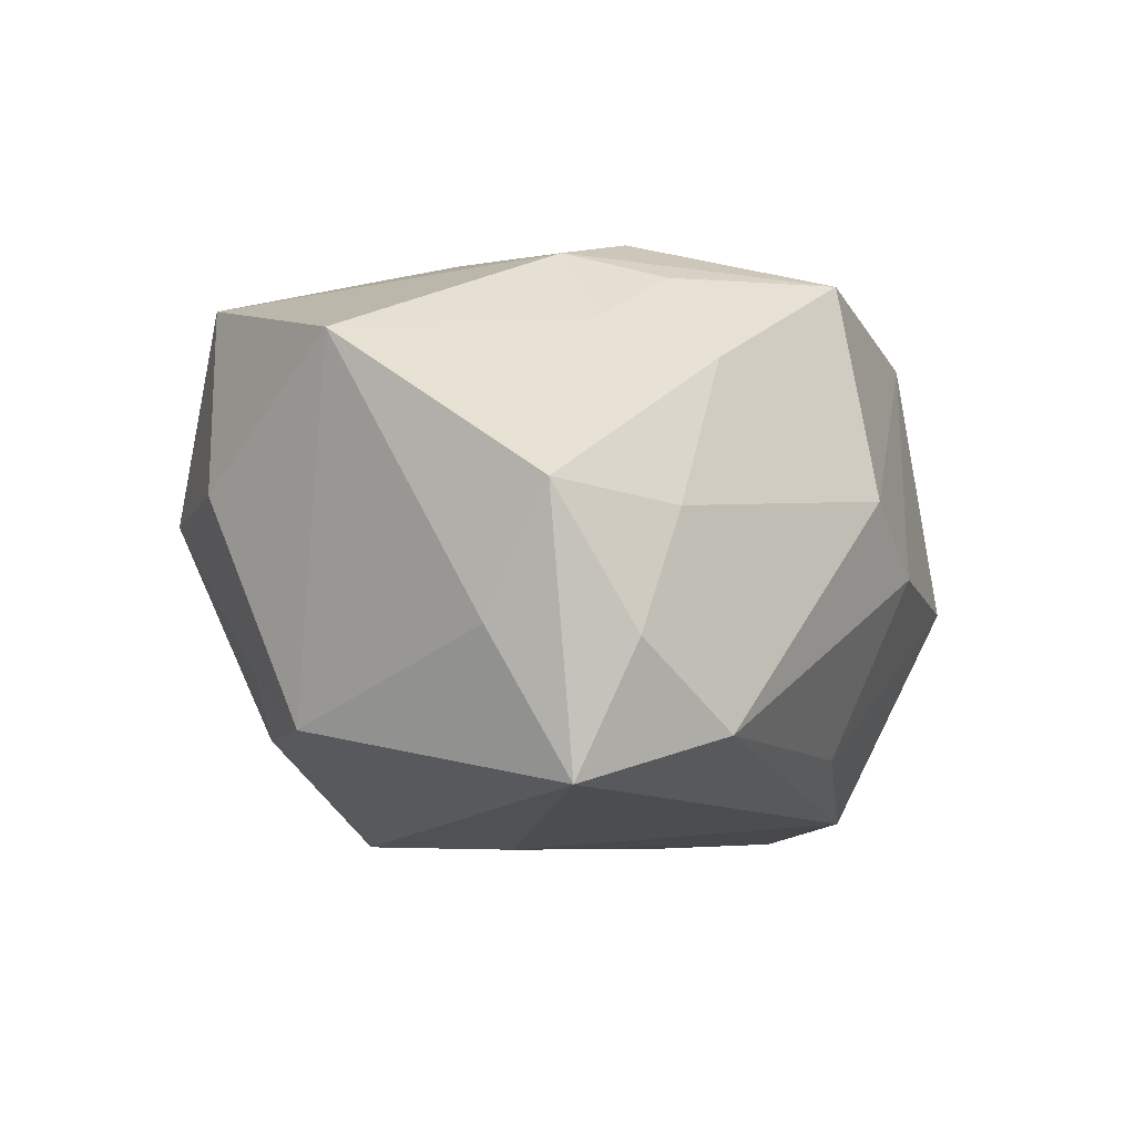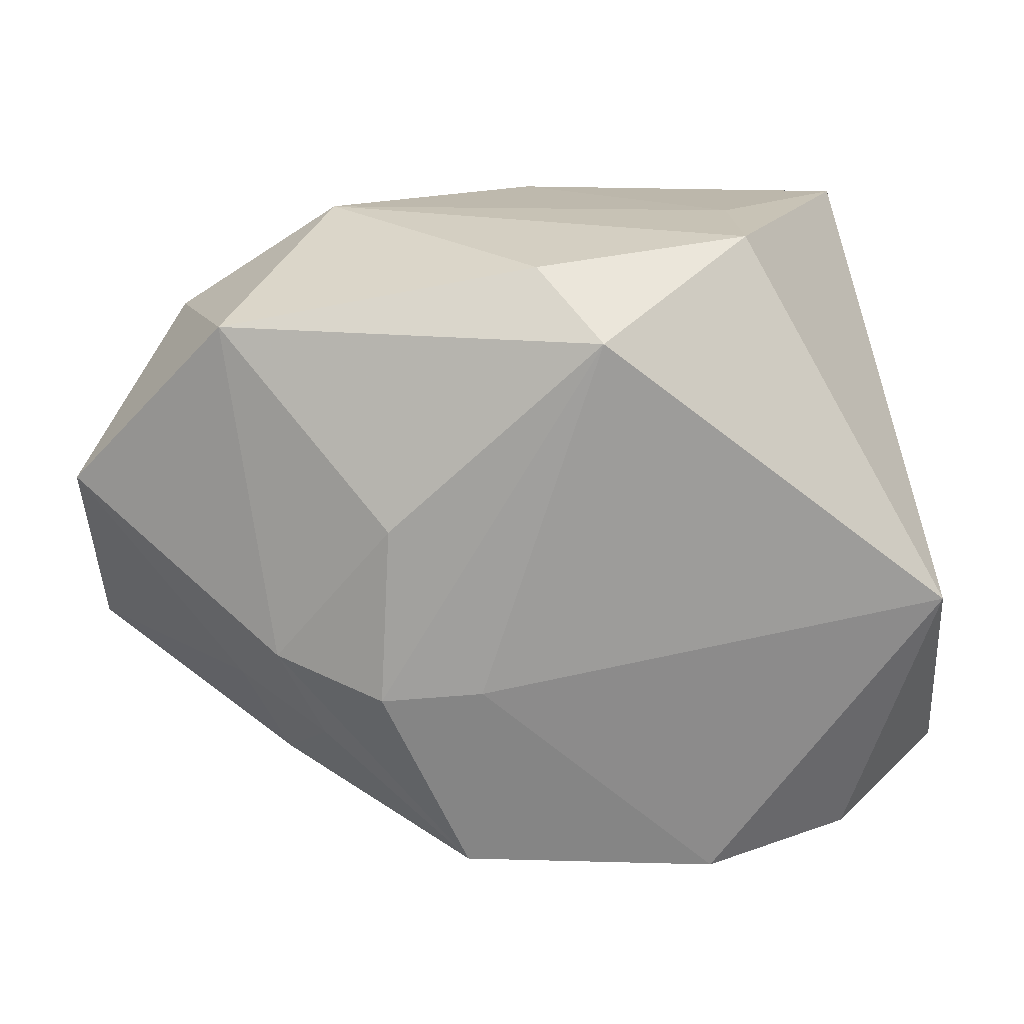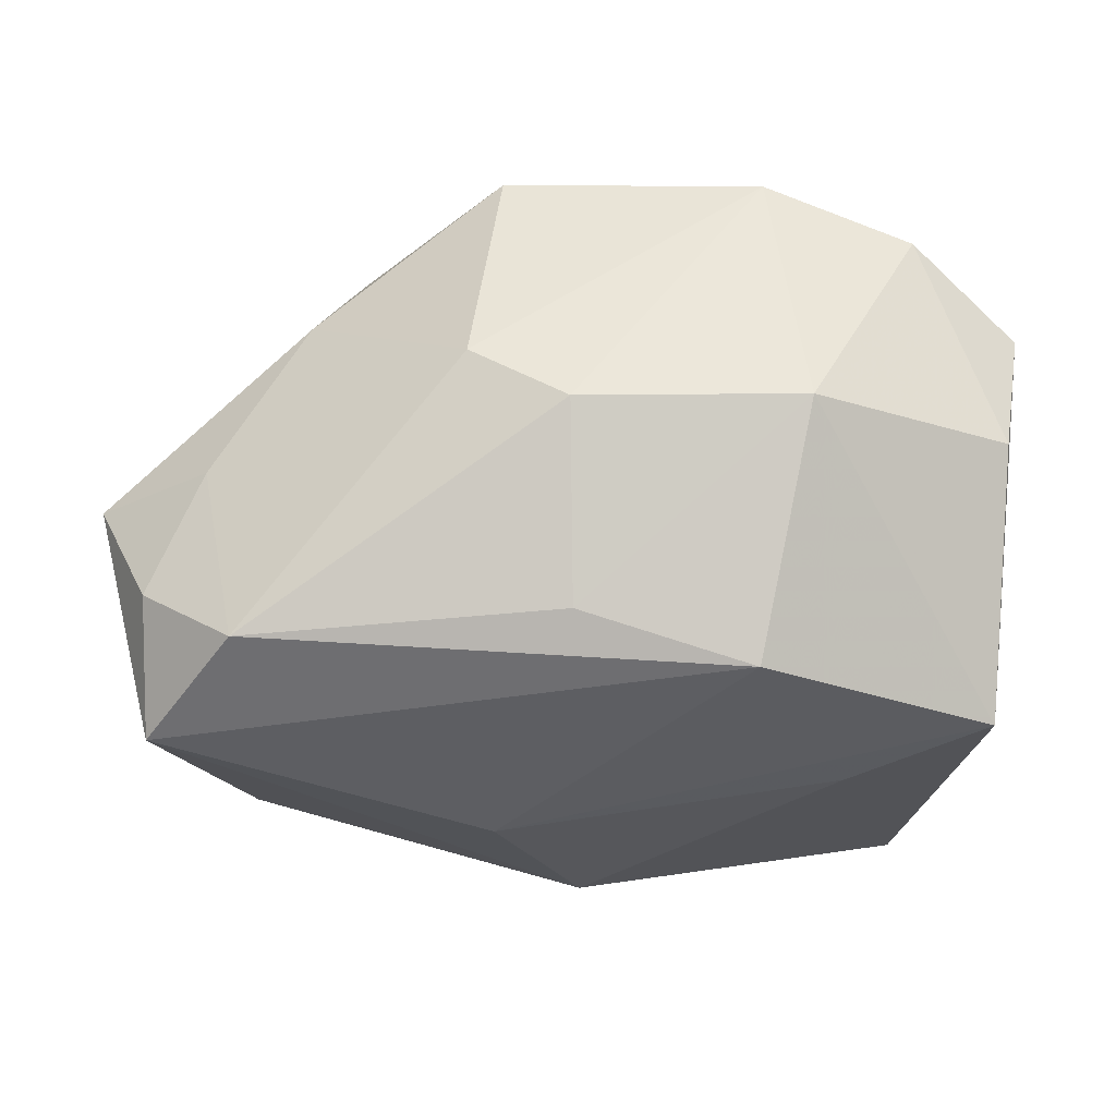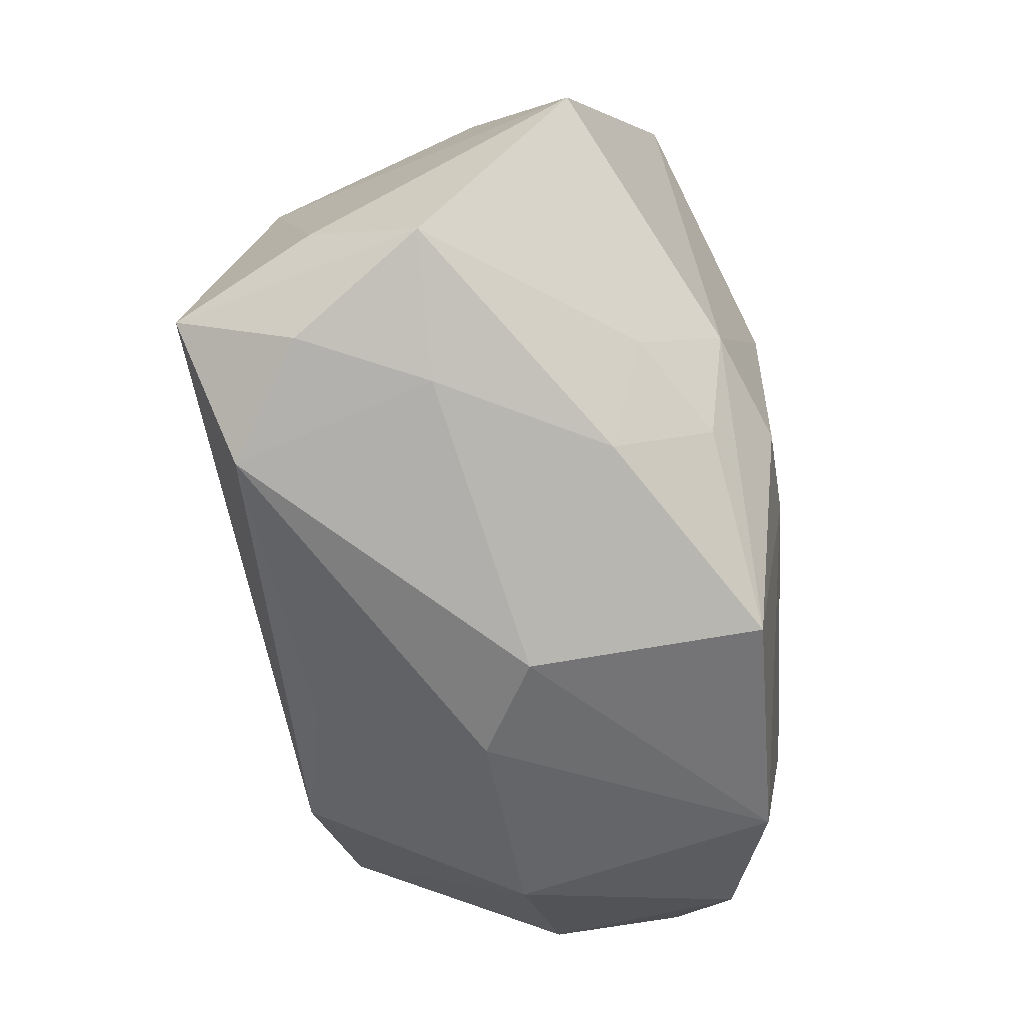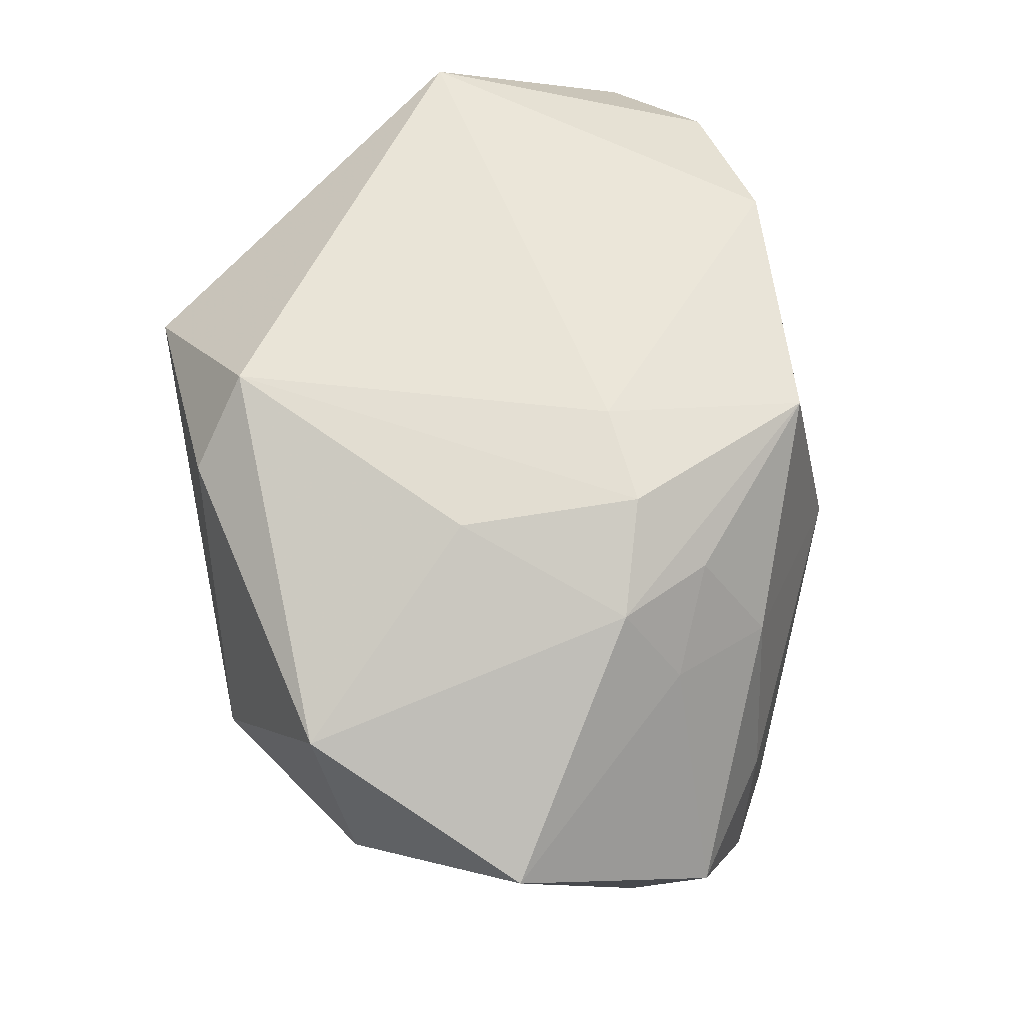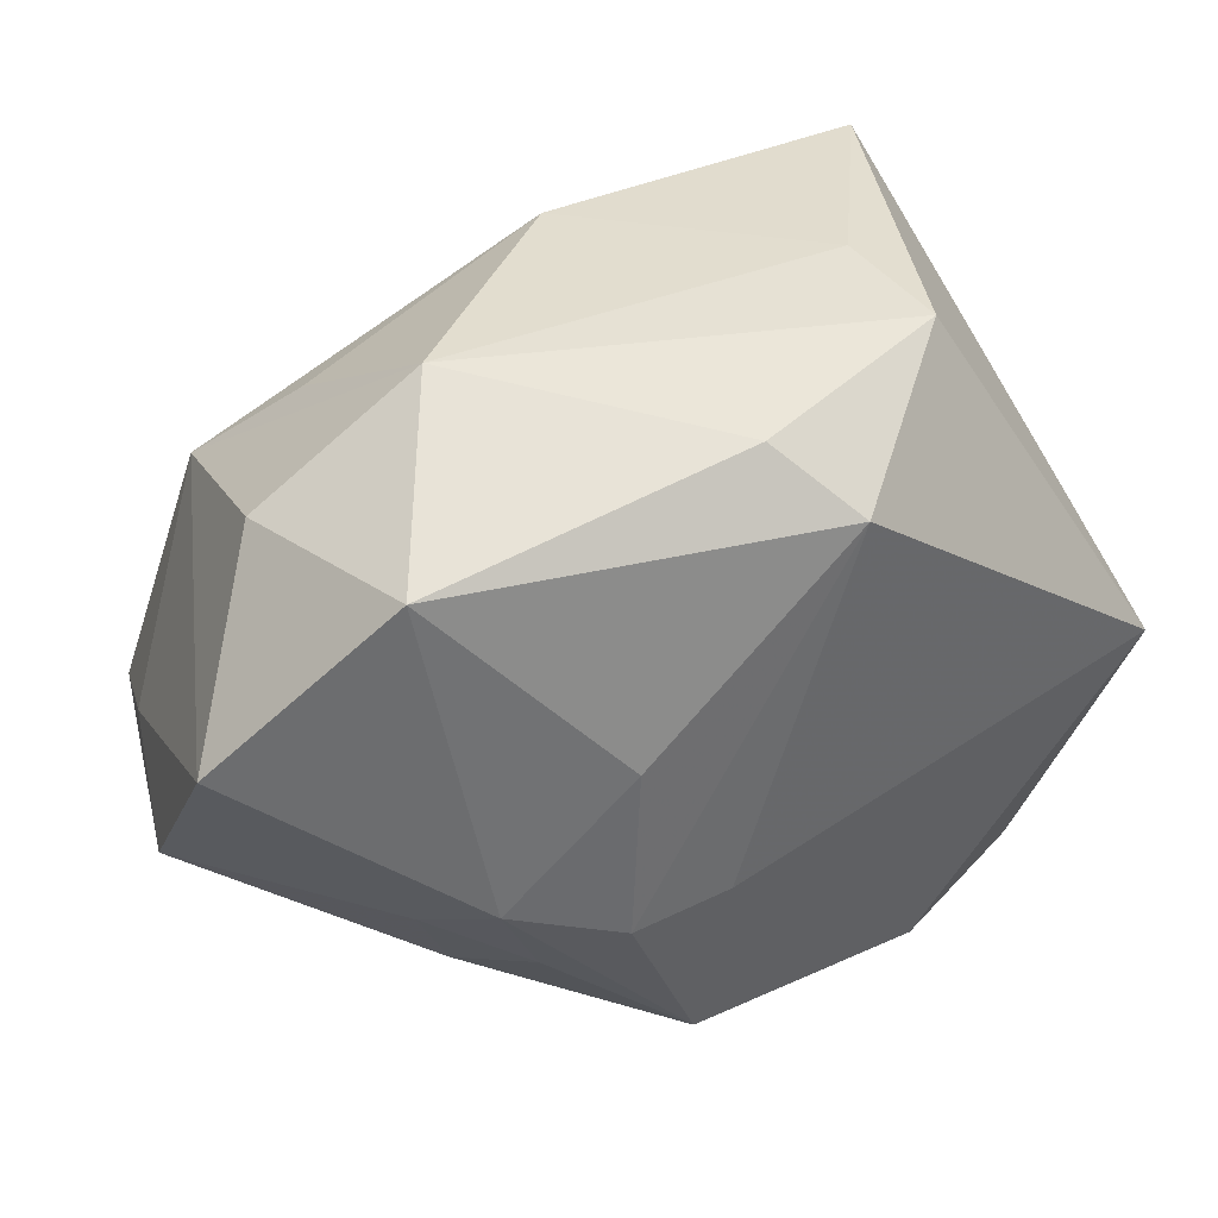
<metadata>
{"format":"obj","ext":"obj","renderer":"f3d","projection":"perspective","resolution":1024,"background":"white","views":[{"elev":-11.0,"azim":-73.7,"up":"+Z"},{"elev":18.8,"azim":-1.2,"up":"+Y"},{"elev":-29.9,"azim":0.7,"up":"+Z"},{"elev":-50.2,"azim":-80.3,"up":"+Y"},{"elev":66.6,"azim":-101.9,"up":"+Z"},{"elev":38.9,"azim":-28.4,"up":"+Y"}]}
</metadata>
<code>
v -0.03611 -0.004374 -0.01072
v -0.03377 -0.01489 -0.01169
v 0.03438 -0.01804 0.009005
v -0.02613 -0.01954 -0.01776
v -0.006228 -0.02401 0.02052
v -0.0007933 -0.02192 -0.01688
v -0.0005142 0.02636 -0.01359
v 0.01632 0.02708 0.01228
v 0.03254 -0.02009 -0.001817
v 0.03121 -0.01014 -0.02083
v -0.02566 0.02091 0.0166
v -0.007311 0.00255 -0.02388
v -0.0279 0.01256 -0.01649
v -0.0005318 0.01713 -0.02285
v -0.02935 -0.01672 -0.00184
v 0.02038 -0.00265 -0.02186
v 0.02601 -0.02372 0.01457
v -0.03019 0.01908 0.0009441
v -0.0131 -0.00843 0.02325
v 0.03126 0.005248 0.009021
v 0.03235 -0.001113 0.02022
v -0.03868 0.006557 0.01045
v -0.03868 -0.009821 -0.001346
v 0.004077 0.02222 -0.01856
v -0.02162 -0.01785 0.01096
v 0.03292 -0.009069 -0.0009564
v -0.0008919 -0.02844 -0.002621
v 0.01282 -0.01985 -0.02072
v 0.01588 0.02711 0.001783
v -0.03346 -0.01002 -0.02164
v -0.01718 0.02757 0.001666
v -0.005011 -0.007847 0.02325
v 0.017 -0.02828 -0.002526
v -0.0006483 0.02594 0.01811
v -0.02078 0.01898 -0.01155
v 0.0143 -0.02568 0.01883
v -0.00862 -0.02747 0.002201
v -0.02523 -0.009626 0.01385
v -0.02163 -0.005624 0.02016
v 0.004377 0.02107 0.02325
v -0.01803 -0.01314 0.01862
v -0.01234 0.005865 0.02303
v 0.02722 0.02546 -0.01548
f 33 36 27
f 12 30 14
f 6 33 27
f 21 43 8
f 4 6 27
f 9 10 3
f 9 33 10
f 36 33 17
f 3 21 17
f 17 21 36
f 17 9 3
f 33 9 17
f 16 12 14
f 10 12 16
f 14 43 16
f 16 43 10
f 10 33 28
f 33 6 28
f 30 12 28
f 28 12 10
f 28 4 30
f 6 4 28
f 3 10 26
f 10 43 26
f 8 43 29
f 40 21 8
f 2 23 30
f 30 4 2
f 8 29 31
f 43 21 20
f 20 26 43
f 20 21 3
f 3 26 20
f 32 40 19
f 21 40 32
f 36 21 32
f 19 5 32
f 32 5 36
f 37 4 27
f 27 36 37
f 36 5 37
f 7 29 43
f 7 31 29
f 14 30 13
f 13 7 14
f 39 11 22
f 39 5 19
f 39 41 5
f 19 40 42
f 40 11 42
f 42 39 19
f 11 39 42
f 34 40 8
f 34 11 40
f 8 31 34
f 31 11 34
f 15 2 4
f 4 37 15
f 23 2 15
f 5 41 25
f 23 15 25
f 25 37 5
f 25 15 37
f 14 7 24
f 24 43 14
f 24 7 43
f 31 7 35
f 35 13 31
f 7 13 35
f 1 13 30
f 22 13 1
f 30 23 1
f 23 22 1
f 18 13 22
f 31 13 18
f 22 11 18
f 18 11 31
f 41 39 38
f 23 25 38
f 38 25 41
f 38 22 23
f 38 39 22

</code>
